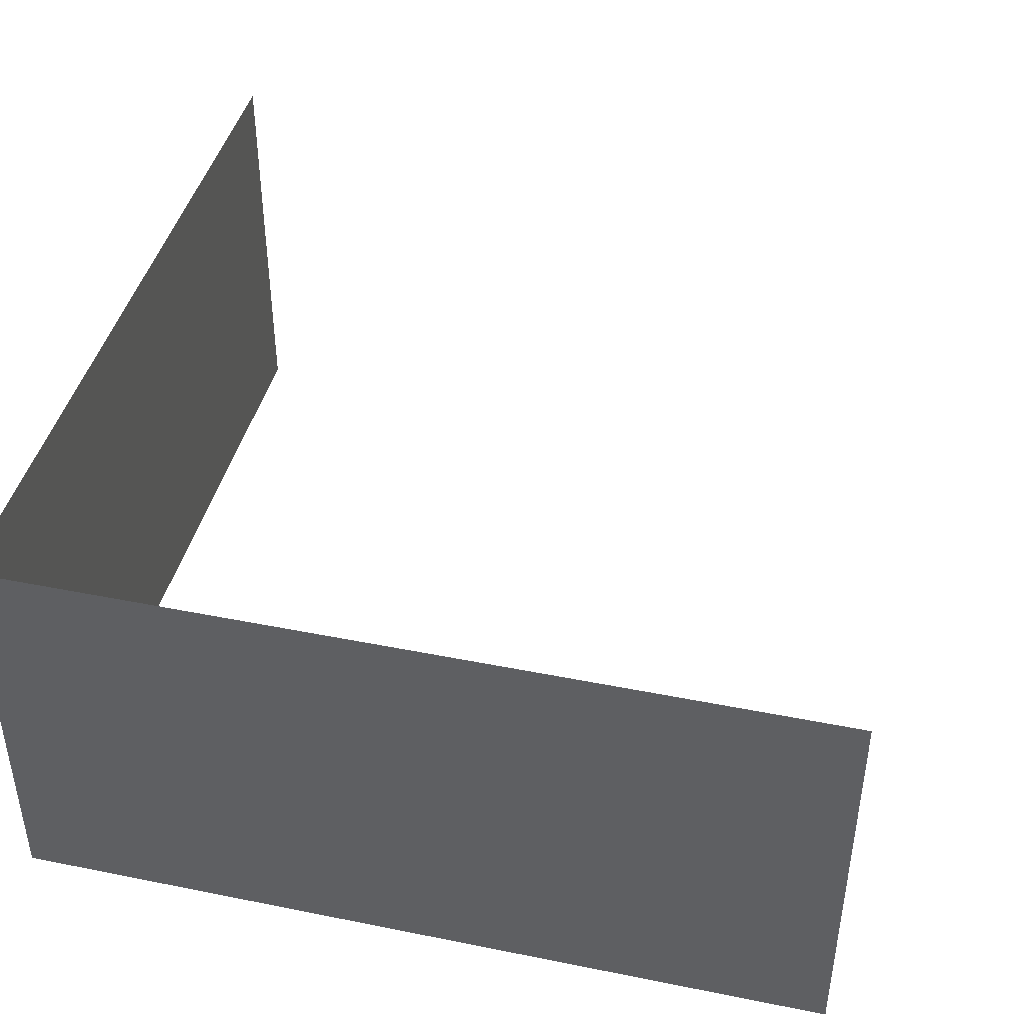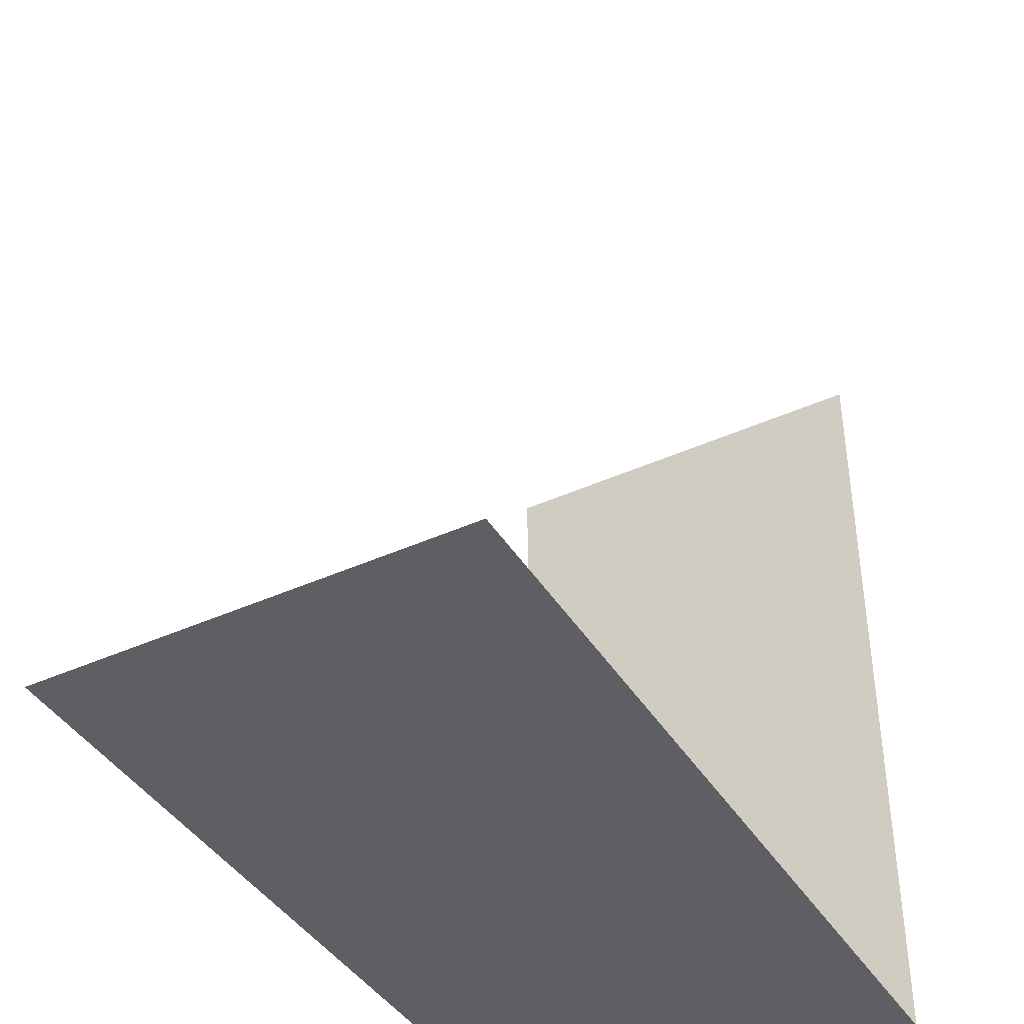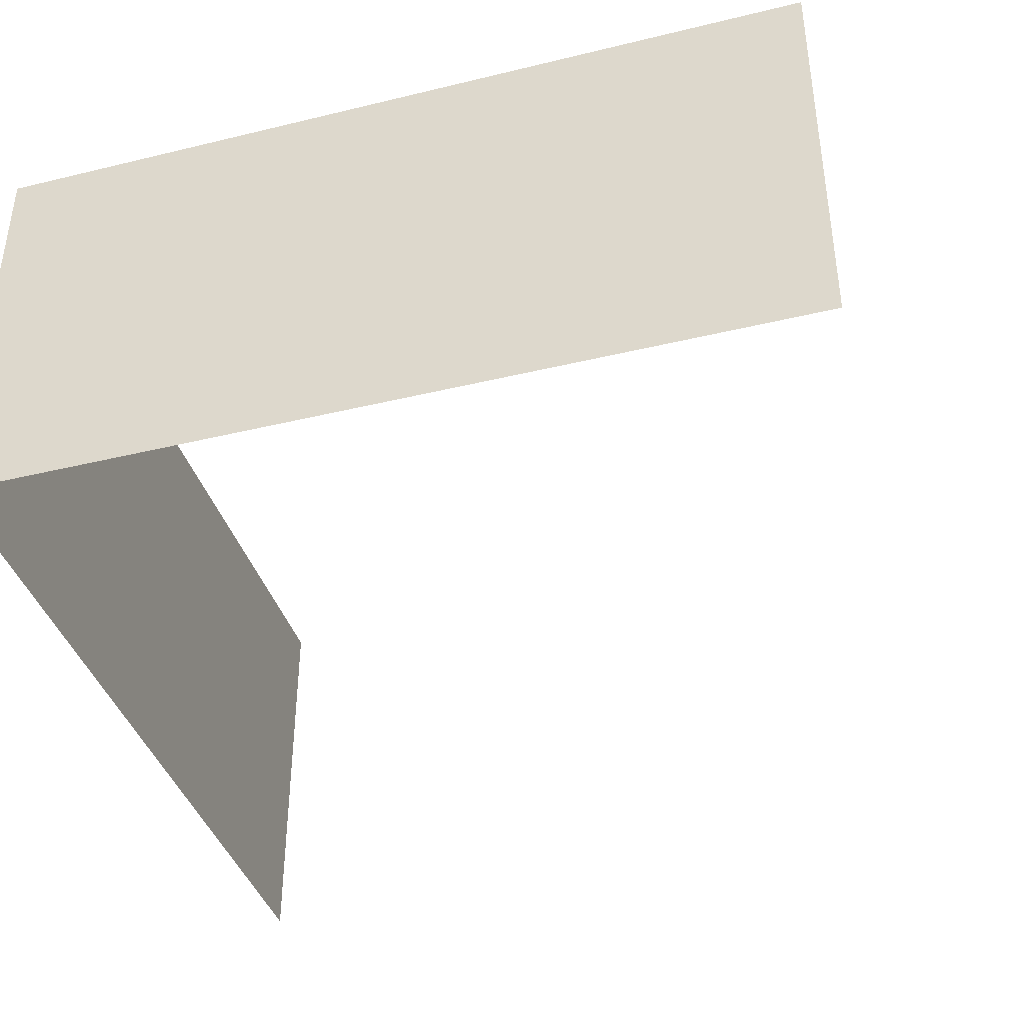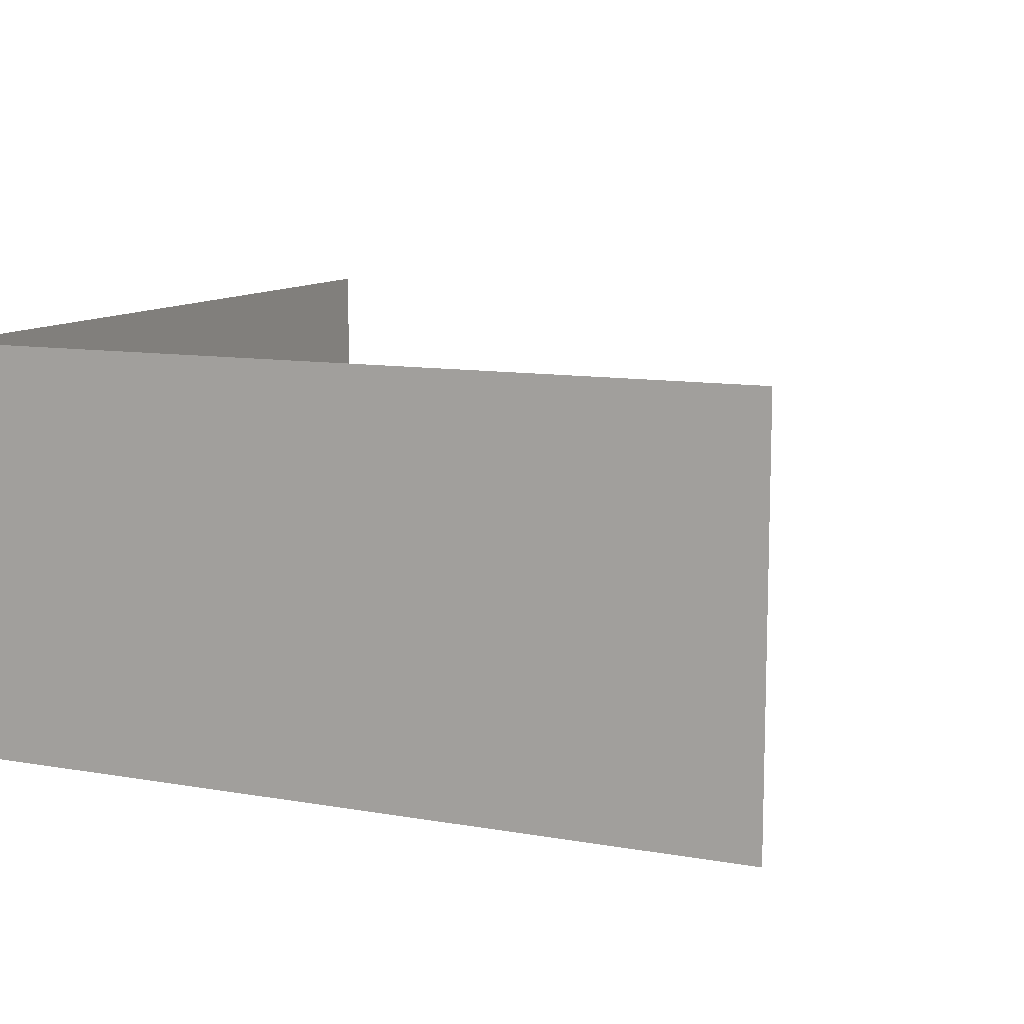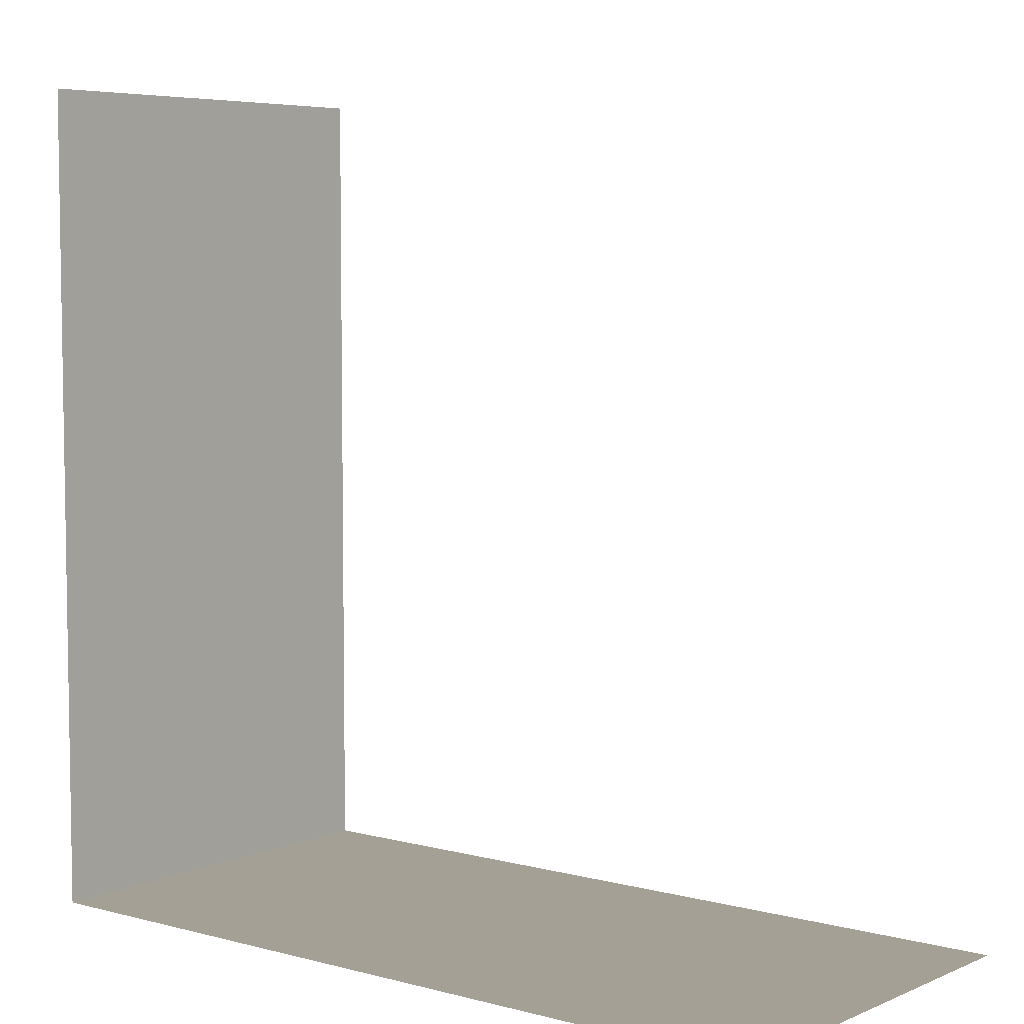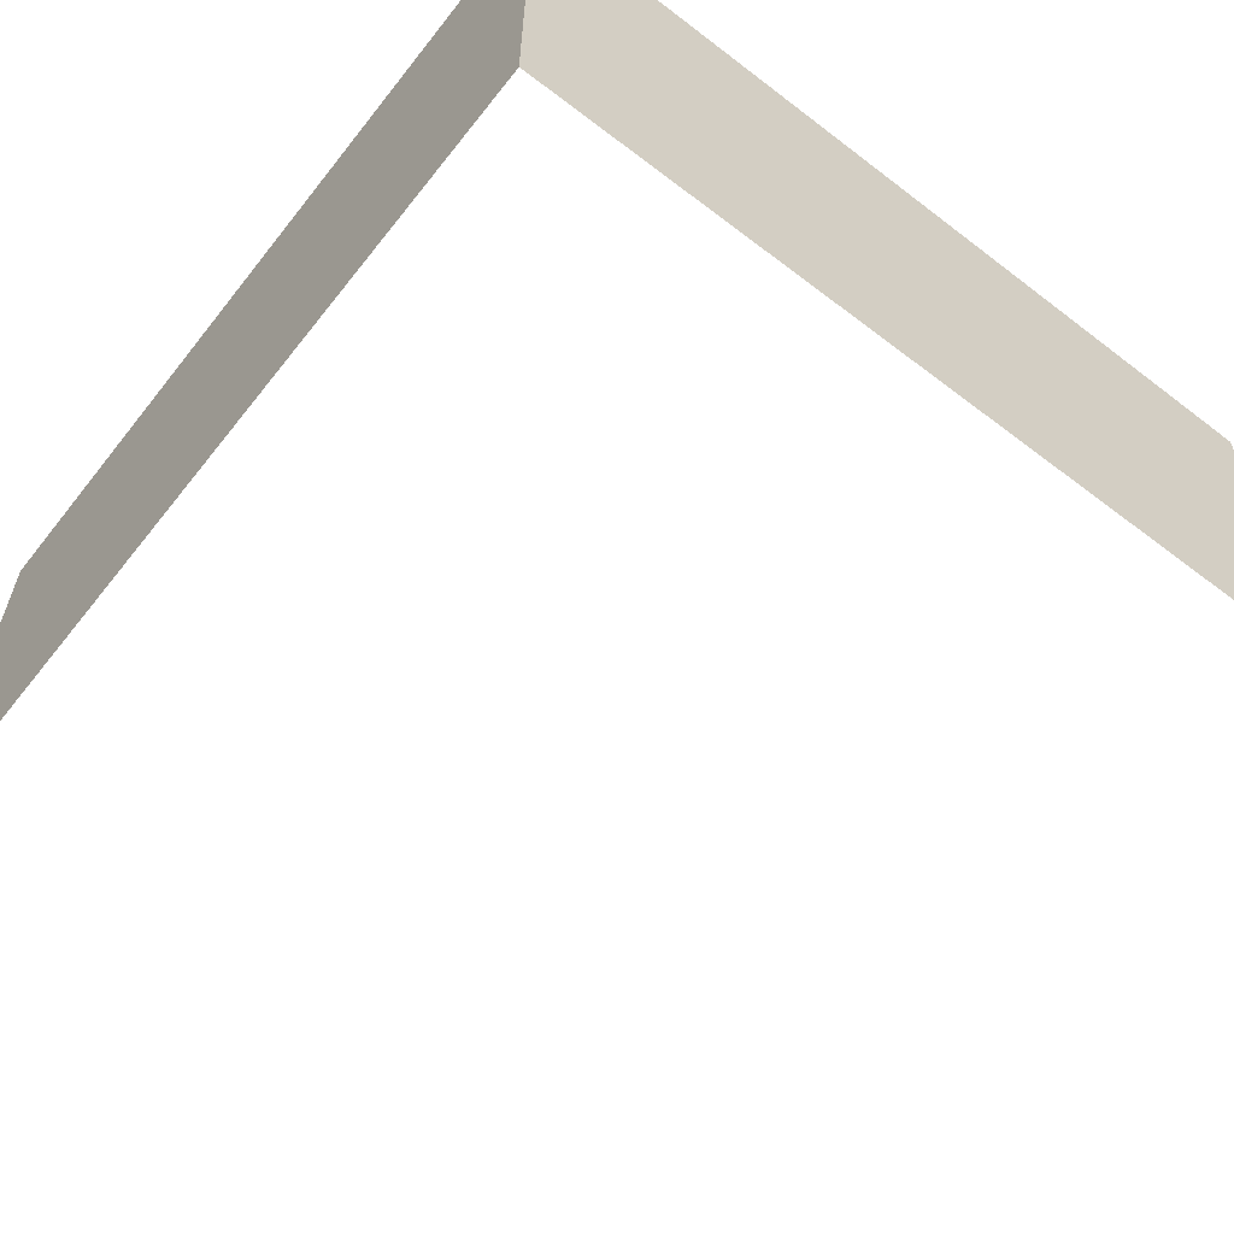
<metadata>
{"format":"obj","ext":"obj","renderer":"f3d","projection":"perspective","resolution":1024,"background":"white","views":[{"elev":42.7,"azim":-166.5,"up":"+Y"},{"elev":-41.4,"azim":-61.1,"up":"+Z"},{"elev":-39.9,"azim":-163.3,"up":"+Y"},{"elev":10.6,"azim":-156.4,"up":"+Y"},{"elev":5.8,"azim":-141.3,"up":"+Z"},{"elev":-59.4,"azim":141.9,"up":"+Y"}]}
</metadata>
<code>
g default
v -1 -0.5 -1
v 1 -0.5 -1
v -1 0.5 -1
v 1 0.5 -1
v 1 -0.5 1
v 1 0.5 1
g W_C_I_1x2 Inside_Corner
f 1 2 4 3
f 4 2 5 6

</code>
